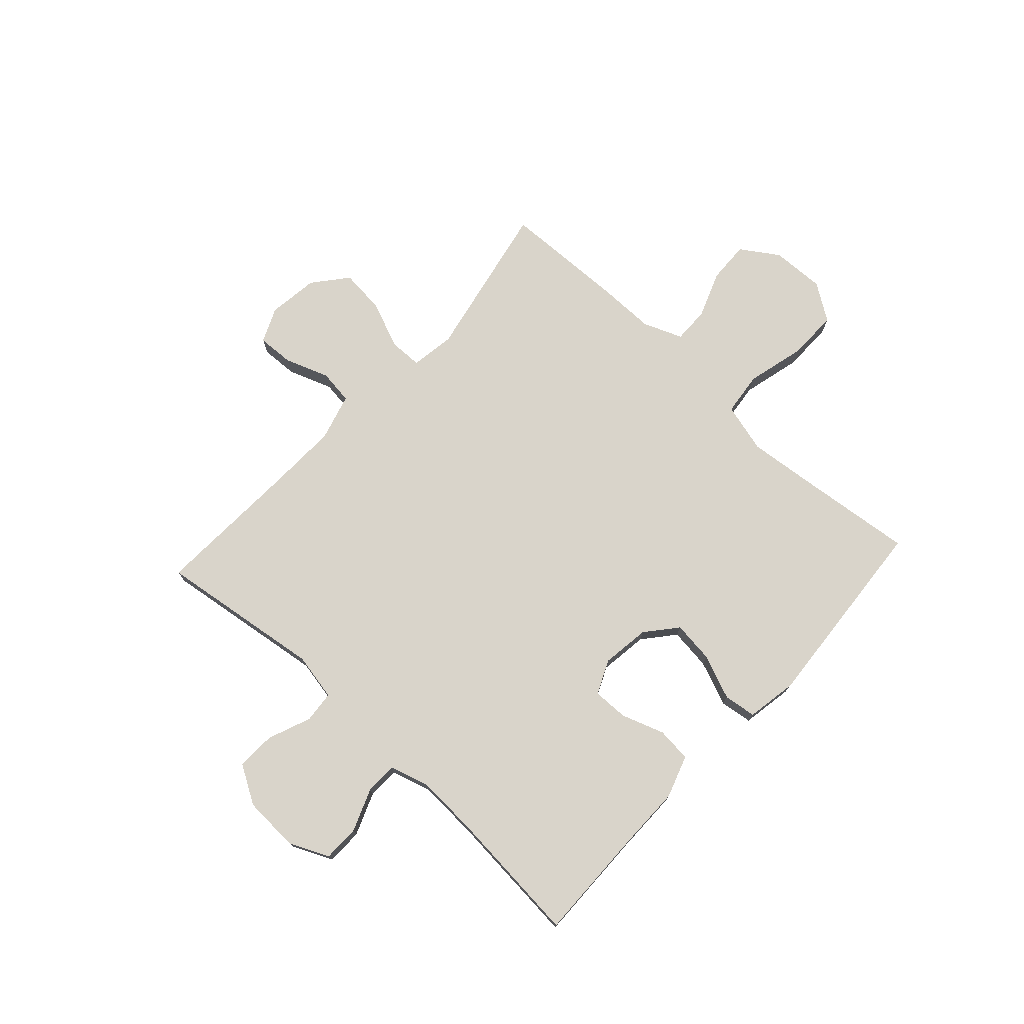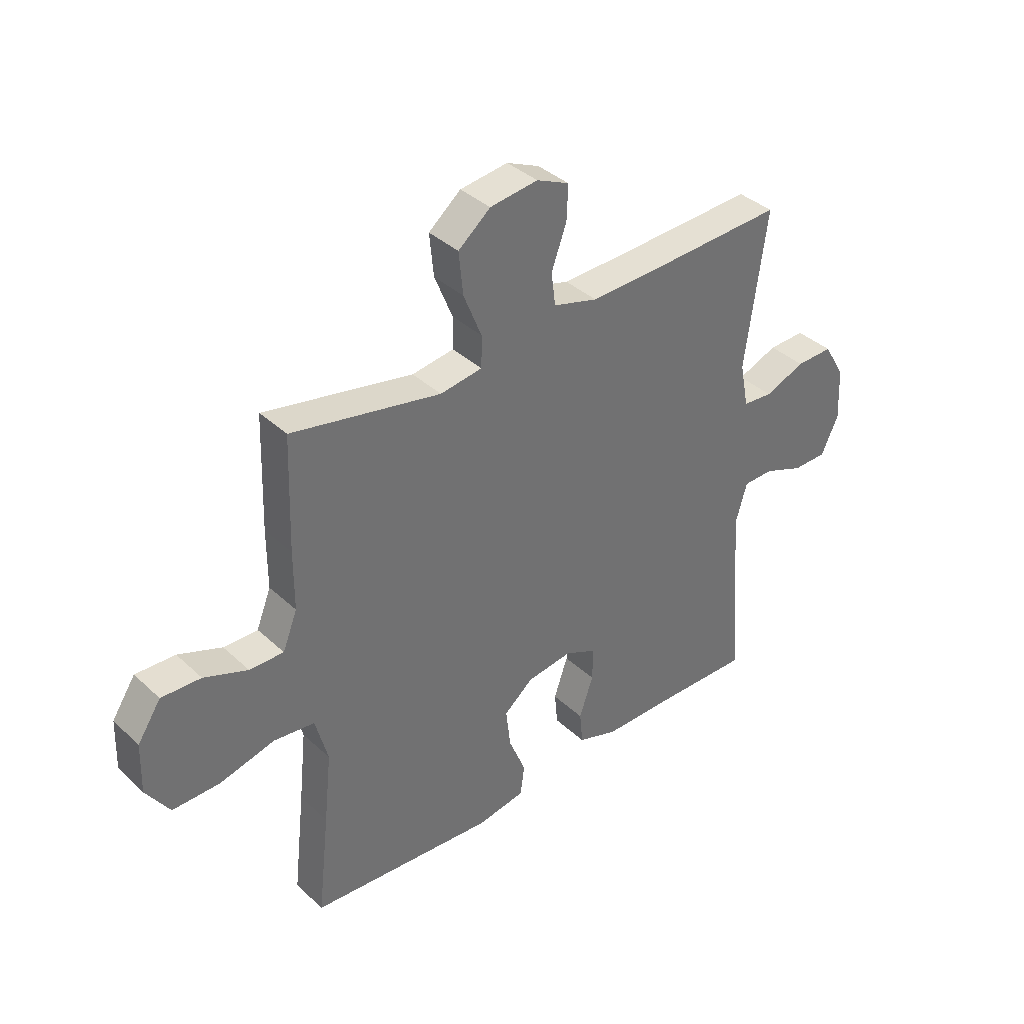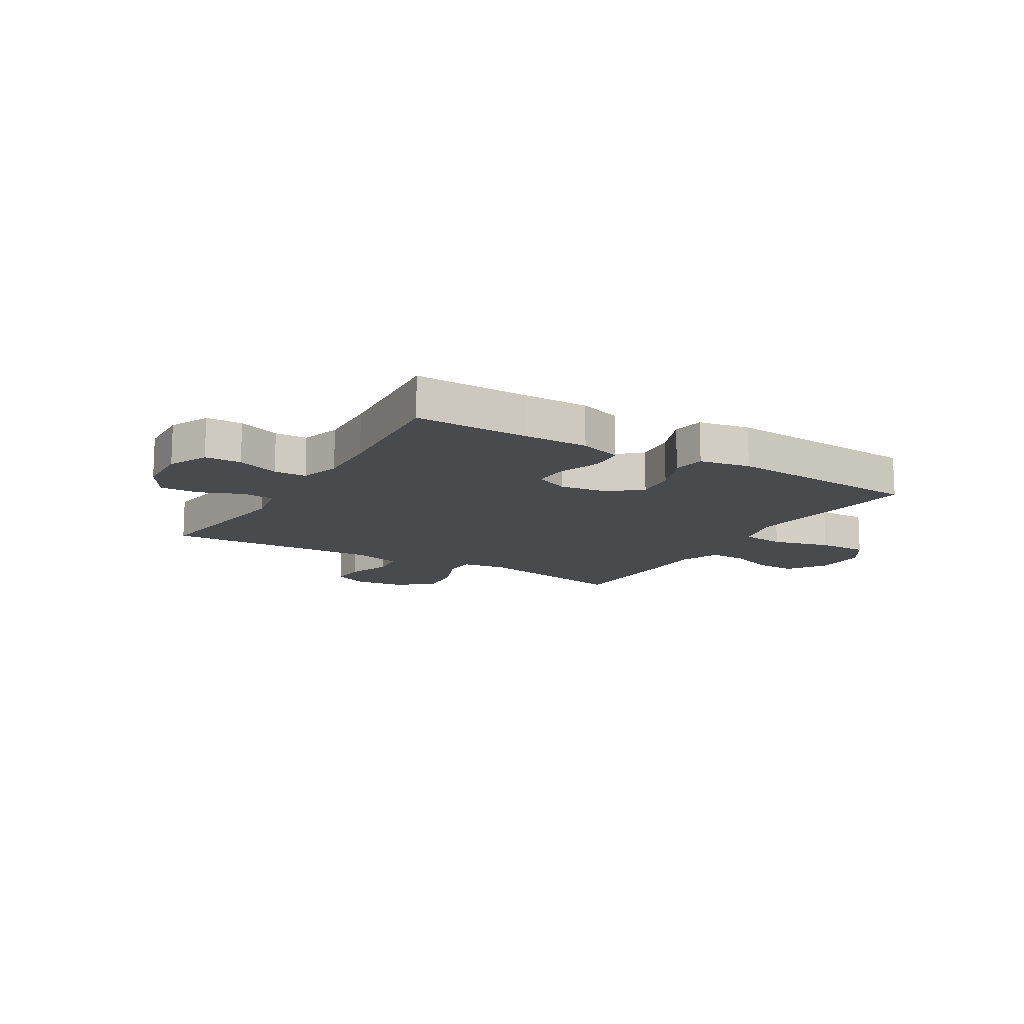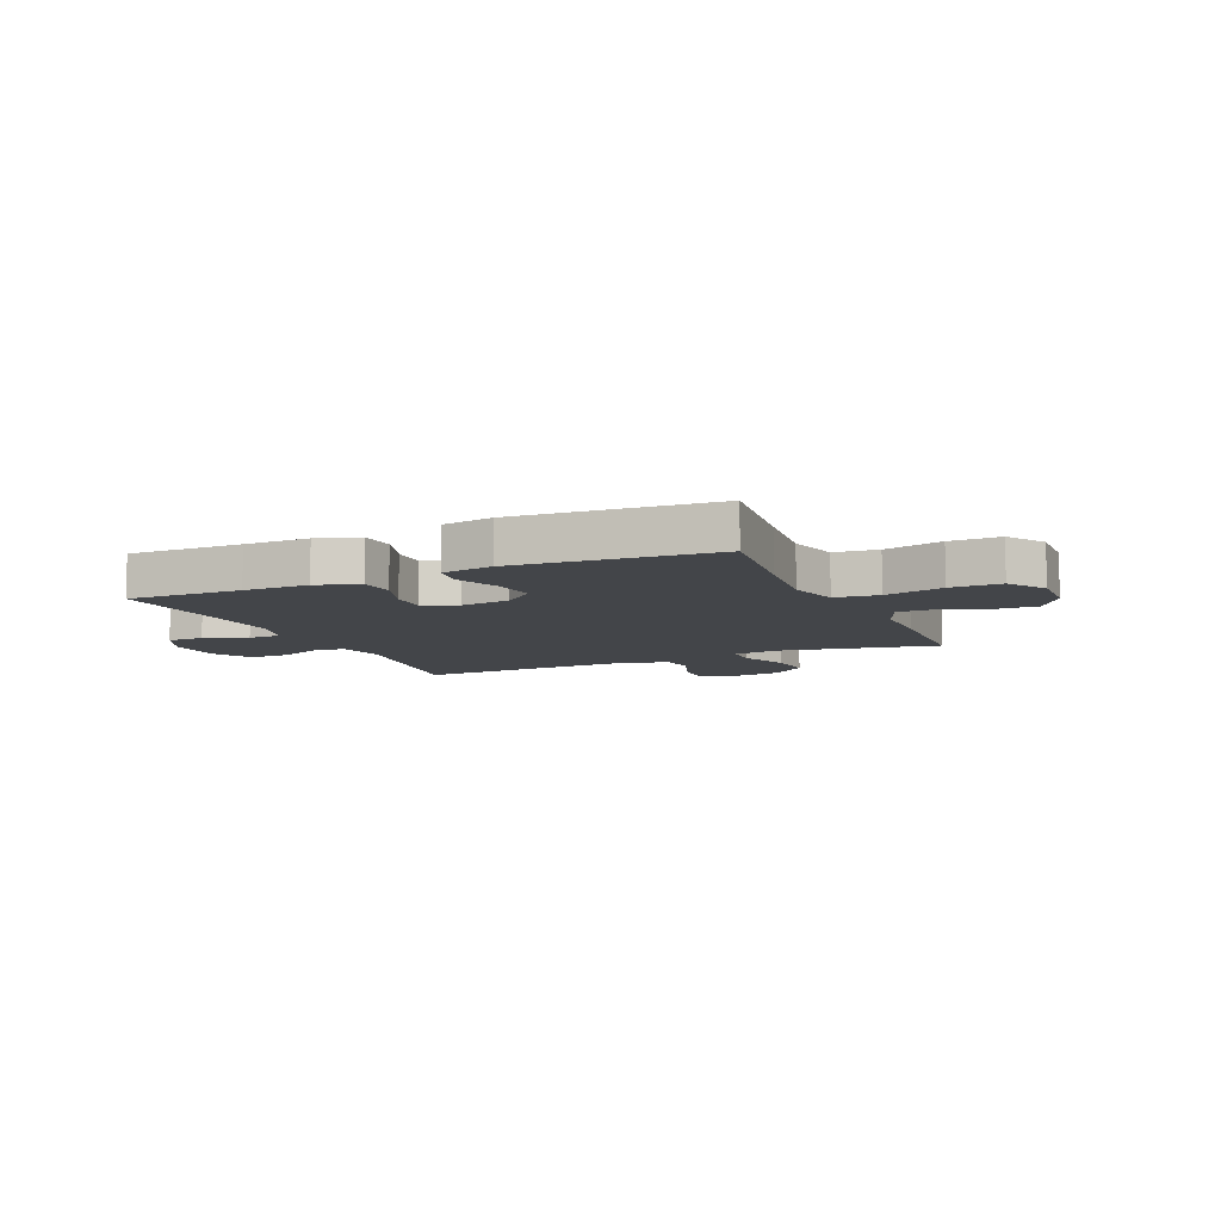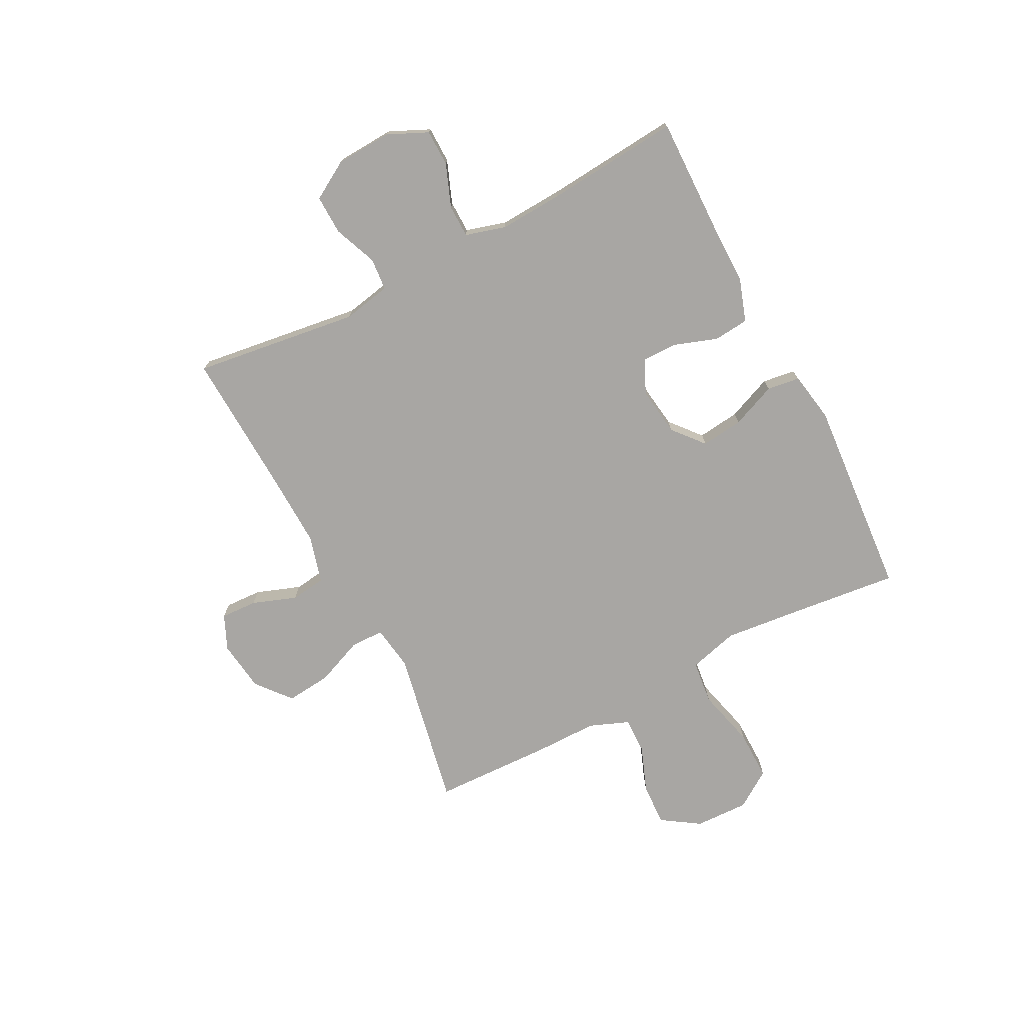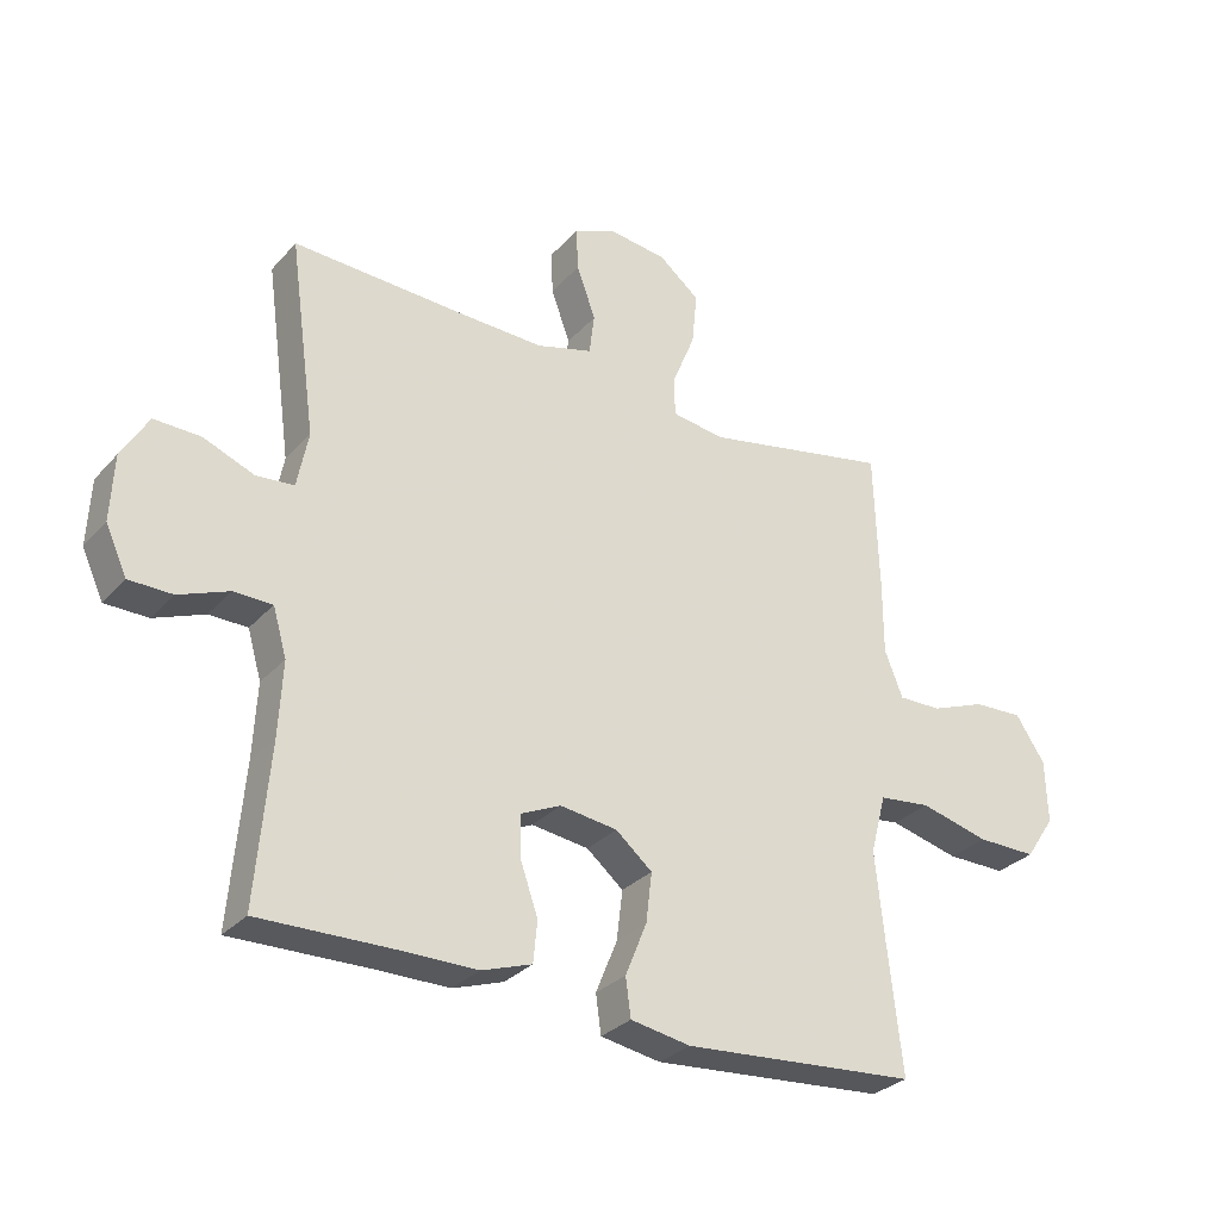
<metadata>
{"format":"obj","ext":"obj","renderer":"f3d","projection":"perspective","resolution":1024,"background":"white","views":[{"elev":74.8,"azim":132.6,"up":"+Y"},{"elev":37.4,"azim":-40.4,"up":"+Z"},{"elev":-13.3,"azim":149.2,"up":"+Y"},{"elev":-8.9,"azim":-156.2,"up":"+Y"},{"elev":-74.3,"azim":117.5,"up":"+Y"},{"elev":-30.0,"azim":146.5,"up":"+Z"}]}
</metadata>
<code>
v 0.5 0.07 0.5
v 0.459 0.07 0.201
v 0.476 0.07 0.115
v 0.534 0.07 0.11
v 0.612 0.07 0.141
v 0.683 0.07 0.143
v 0.724 0.07 0.074
v 0.729 0.07 -0.027
v 0.696 0.07 -0.099
v 0.63 0.07 -0.1
v 0.553 0.07 -0.07
v 0.494 0.07 -0.071
v 0.473 0.07 -0.144
v 0.479 0.07 -0.258
v 0.5 0.07 -0.5
v 0.294 0.07 -0.496
v 0.177 0.07 -0.496
v 0.1 0.07 -0.47
v 0.094 0.07 -0.407
v 0.121 0.07 -0.329
v 0.122 0.07 -0.265
v 0.061 0.07 -0.237
v -0.027 0.07 -0.249
v -0.083 0.07 -0.296
v -0.074 0.07 -0.372
v -0.041 0.07 -0.453
v -0.049 0.07 -0.512
v -0.141 0.07 -0.528
v -0.5 0.07 -0.5
v -0.478 0.07 -0.302
v -0.464 0.07 -0.167
v -0.488 0.07 -0.077
v -0.567 0.07 -0.068
v -0.673 0.07 -0.095
v -0.764 0.07 -0.096
v -0.809 0.07 -0.029
v -0.806 0.07 0.068
v -0.761 0.07 0.136
v -0.685 0.07 0.133
v -0.601 0.07 0.101
v -0.535 0.07 0.1
v -0.507 0.07 0.171
v -0.507 0.07 0.284
v -0.5 0.07 0.5
v -0.213 0.07 0.443
v -0.132 0.07 0.455
v -0.131 0.07 0.515
v -0.166 0.07 0.601
v -0.174 0.07 0.682
v -0.112 0.07 0.733
v -0.02 0.07 0.745
v 0.043 0.07 0.717
v 0.04 0.07 0.651
v 0.011 0.07 0.571
v 0.019 0.07 0.508
v 0.105 0.07 0.484
v 0.235 0.07 0.488
v 0.5 0 0.5
v 0.459 0 0.201
v 0.476 0 0.115
v 0.534 0 0.11
v 0.612 0 0.141
v 0.683 0 0.143
v 0.724 0 0.074
v 0.729 0 -0.027
v 0.696 0 -0.099
v 0.63 0 -0.1
v 0.553 0 -0.07
v 0.494 0 -0.071
v 0.473 0 -0.144
v 0.479 0 -0.258
v 0.5 0 -0.5
v 0.294 0 -0.496
v 0.177 0 -0.496
v 0.1 0 -0.47
v 0.094 0 -0.407
v 0.121 0 -0.329
v 0.122 0 -0.265
v 0.061 0 -0.237
v -0.027 0 -0.249
v -0.083 0 -0.296
v -0.074 0 -0.372
v -0.041 0 -0.453
v -0.049 0 -0.512
v -0.141 0 -0.528
v -0.5 0 -0.5
v -0.478 0 -0.302
v -0.464 0 -0.167
v -0.488 0 -0.077
v -0.567 0 -0.068
v -0.673 0 -0.095
v -0.764 0 -0.096
v -0.809 0 -0.029
v -0.806 0 0.068
v -0.761 0 0.136
v -0.685 0 0.133
v -0.601 0 0.101
v -0.535 0 0.1
v -0.507 0 0.171
v -0.507 0 0.284
v -0.5 0 0.5
v -0.213 0 0.443
v -0.132 0 0.455
v -0.131 0 0.515
v -0.166 0 0.601
v -0.174 0 0.682
v -0.112 0 0.733
v -0.02 0 0.745
v 0.043 0 0.717
v 0.04 0 0.651
v 0.011 0 0.571
v 0.019 0 0.508
v 0.105 0 0.484
v 0.235 0 0.488
f 52 53 54
f 51 52 54
f 50 51 54
f 49 50 54
f 48 49 54
f 47 48 54
f 46 47 54 55
f 42 43 44 45
f 41 42 45 46
f 38 39 40
f 37 38 40
f 36 37 40
f 35 36 40
f 34 35 40
f 33 34 40
f 32 33 40 41
f 46 55 56
f 41 46 56
f 32 41 56
f 31 32 56
f 28 29 30
f 27 28 30
f 26 27 30
f 25 26 30
f 18 19 20
f 17 18 20
f 16 17 20
f 16 20 21
f 15 16 21
f 14 15 21
f 13 14 21 22
f 9 10 11
f 8 9 11
f 7 8 11
f 6 7 11
f 5 6 11
f 4 5 11
f 3 4 11 12
f 13 22 23
f 12 13 23
f 3 12 23
f 2 3 23
f 31 56 57
f 24 25 30 31
f 24 31 57
f 23 24 57
f 2 23 57
f 1 2 57
f 111 110 109
f 111 109 108
f 111 108 107
f 111 107 106
f 111 106 105
f 111 105 104
f 112 111 104 103
f 102 101 100 99
f 103 102 99 98
f 97 96 95
f 97 95 94
f 97 94 93
f 97 93 92
f 97 92 91
f 97 91 90
f 98 97 90 89
f 113 112 103
f 113 103 98
f 113 98 89
f 113 89 88
f 87 86 85
f 87 85 84
f 87 84 83
f 87 83 82
f 77 76 75
f 77 75 74
f 77 74 73
f 78 77 73
f 78 73 72
f 78 72 71
f 79 78 71 70
f 68 67 66
f 68 66 65
f 68 65 64
f 68 64 63
f 68 63 62
f 68 62 61
f 69 68 61 60
f 80 79 70
f 80 70 69
f 80 69 60
f 80 60 59
f 114 113 88
f 88 87 82 81
f 114 88 81
f 114 81 80
f 114 80 59
f 114 59 58
f 1 58 59 2
f 2 59 60 3
f 3 60 61 4
f 4 61 62 5
f 5 62 63 6
f 6 63 64 7
f 7 64 65 8
f 8 65 66 9
f 9 66 67 10
f 10 67 68 11
f 11 68 69 12
f 12 69 70 13
f 13 70 71 14
f 14 71 72 15
f 15 72 73 16
f 16 73 74 17
f 17 74 75 18
f 18 75 76 19
f 19 76 77 20
f 20 77 78 21
f 21 78 79 22
f 22 79 80 23
f 23 80 81 24
f 24 81 82 25
f 25 82 83 26
f 26 83 84 27
f 27 84 85 28
f 28 85 86 29
f 29 86 87 30
f 30 87 88 31
f 31 88 89 32
f 32 89 90 33
f 33 90 91 34
f 34 91 92 35
f 35 92 93 36
f 36 93 94 37
f 37 94 95 38
f 38 95 96 39
f 39 96 97 40
f 40 97 98 41
f 41 98 99 42
f 42 99 100 43
f 43 100 101 44
f 44 101 102 45
f 45 102 103 46
f 46 103 104 47
f 47 104 105 48
f 48 105 106 49
f 49 106 107 50
f 50 107 108 51
f 51 108 109 52
f 52 109 110 53
f 53 110 111 54
f 54 111 112 55
f 55 112 113 56
f 56 113 114 57
f 57 114 58 1

</code>
